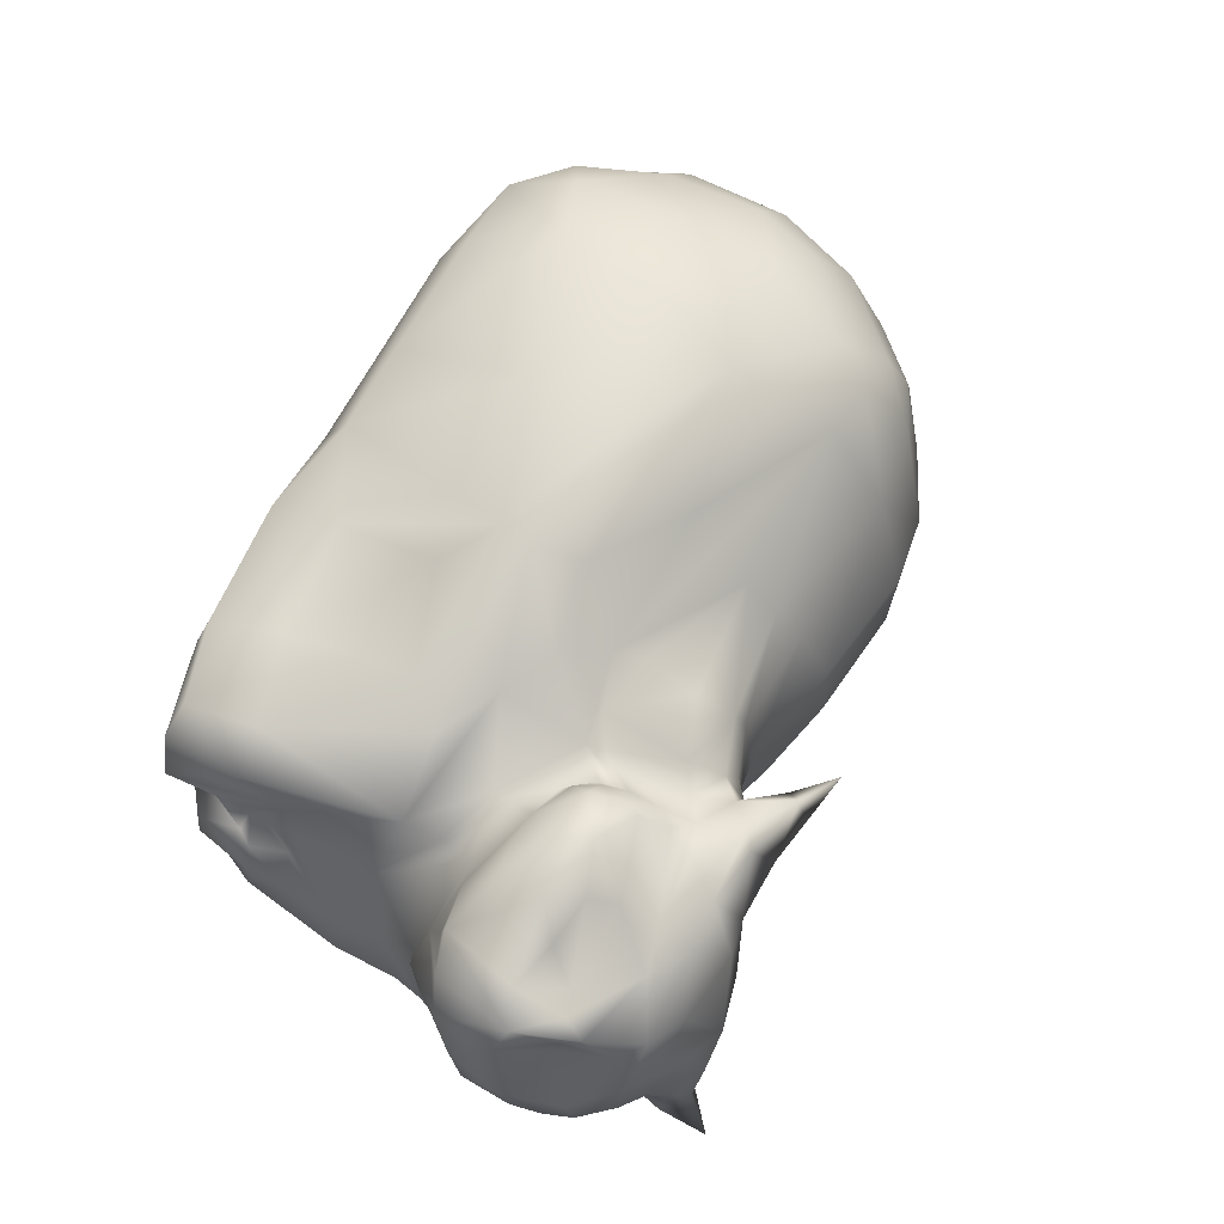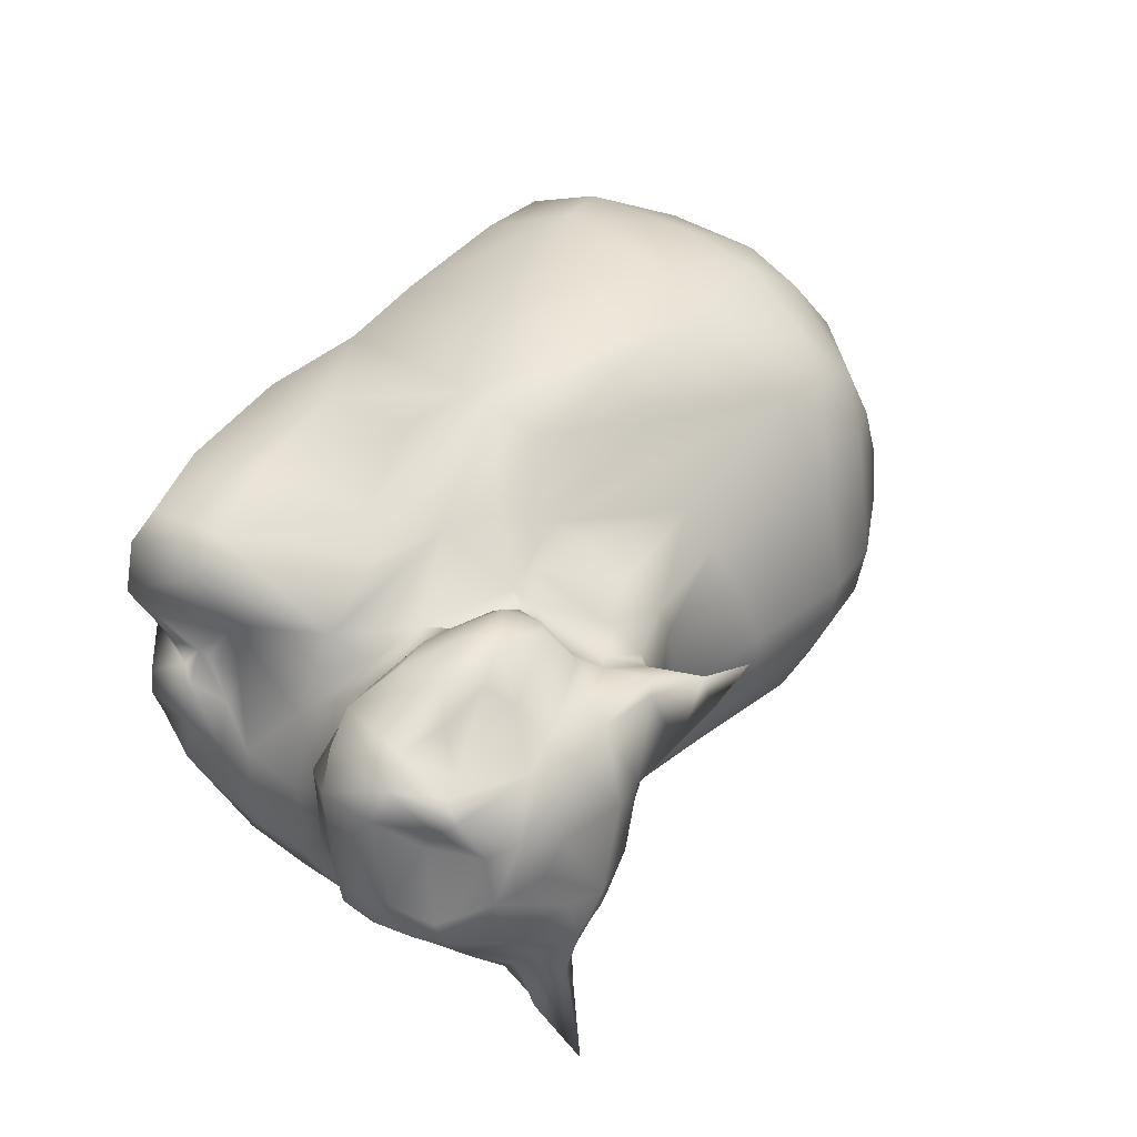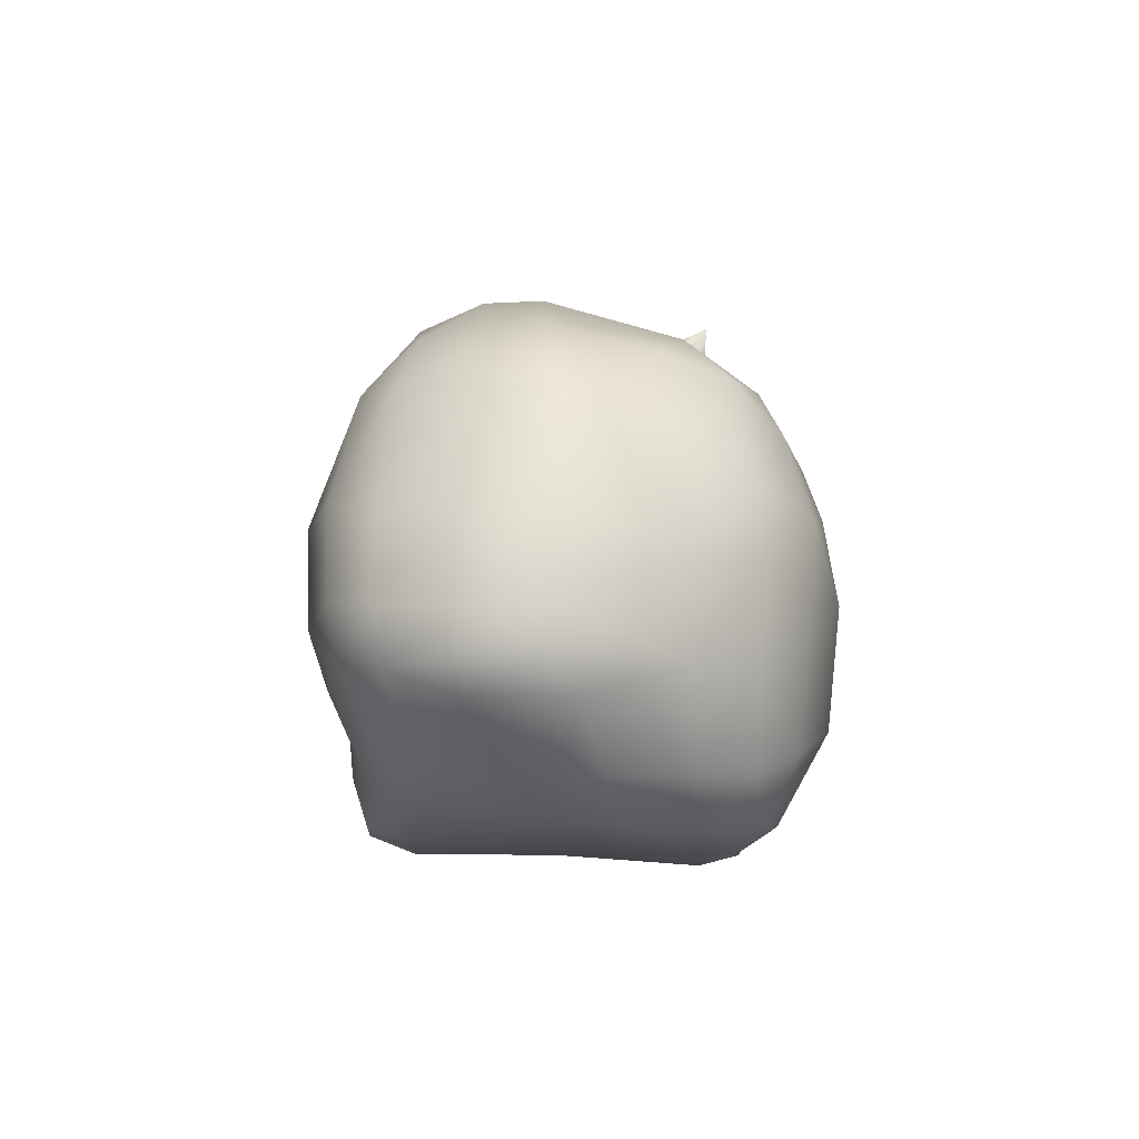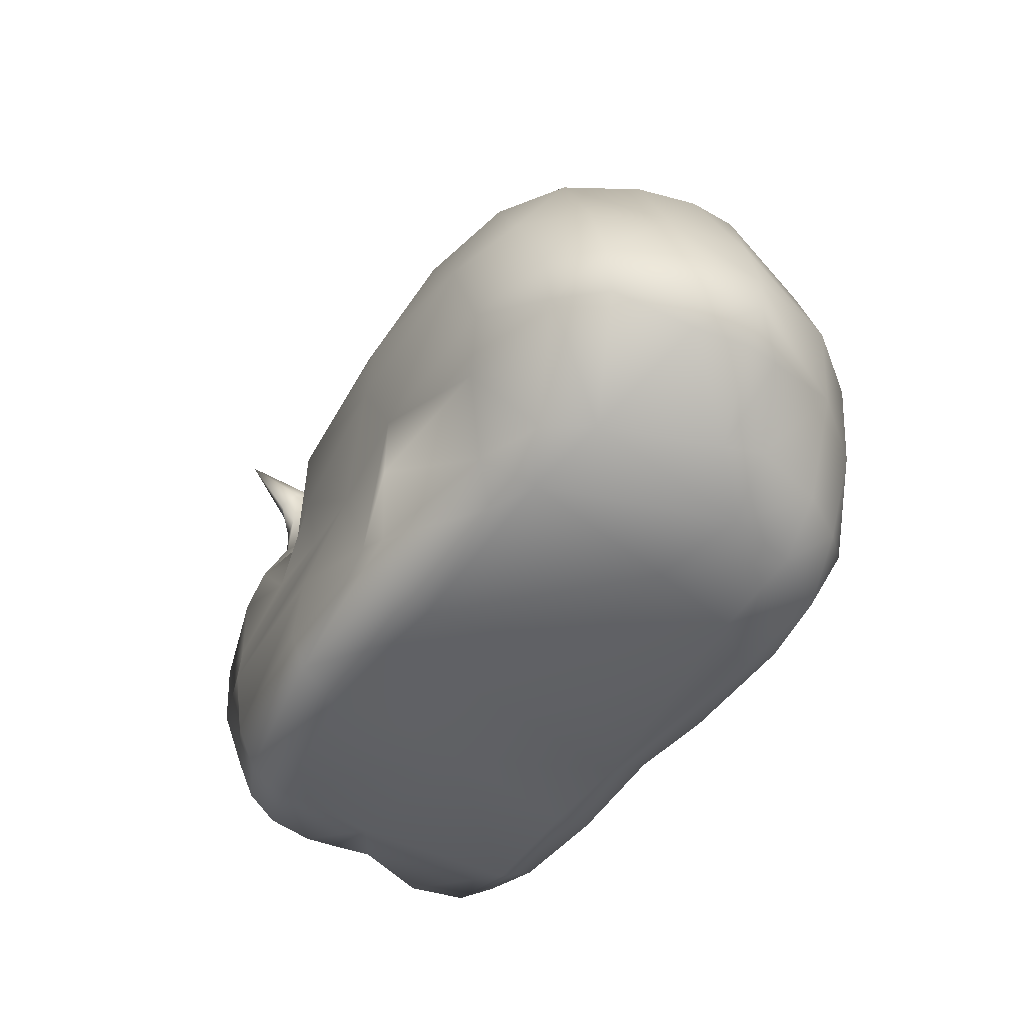
<metadata>
{"format":"obj","ext":"obj","renderer":"f3d","projection":"perspective","resolution":1024,"background":"white","views":[{"elev":71.9,"azim":117.2,"up":"+Z"},{"elev":52.0,"azim":126.4,"up":"+Z"},{"elev":-6.8,"azim":-94.6,"up":"+Y"},{"elev":-43.9,"azim":-127.7,"up":"+Y"}]}
</metadata>
<code>
o jct8iebse099
v -6.931 13 -7.533
v -4.01 11.28 -7.807
v -9.941 9.014 -8.803
v -2.413 12.68 -7.08
v 1.54 10.73 -6.928
v 4.955 10.23 -4.834
v 5.383 9.451 -4.933
v -7.52 15.52 -5.517
v -5.228 14.4 -6.526
v 1.631 12.55 -6.171
v 4.479 11.06 -4.341
v 8.027 10.94 -4.695
v 5.807 8.573 -5.139
v 1.579 8.661 -6.727
v 1.639 6.899 -6.32
v -1.031 6.792 -6.745
v 7.653 6.299 -5.443
v 7.034 4.542 -5.866
v 9.725 4.943 -4.683
v 9.047 2.55 -4.241
v 6.484 1.865 -5.819
v 8.37 0.8921 -4.045
v 6.963 12.15 -3.73
v 9.783 7.136 -4.751
v 8.77 9.733 -4.865
v 1.722 13.72 -5.012
v -4.922 15.1 -5.686
v -10.14 4.326 -8.169
v -11.09 5.931 -8.703
v -5.138 6.553 -7.866
v -4.662 4.757 -7.602
v -3.533 2.227 -7.519
v 1.45 4.71 -6.69
v 0.9854 1.778 -7.222
v 6.056 0.17 -5.403
v 0.5731 0.2202 -6.961
v -4.607 1.891 -7.468
v -9.25 2.017 -7.12
v -11.46 2.006 -6.511
v -13.79 4.822 -7.847
v -13.8 6.471 -8.132
v -12.53 9.346 -8.202
v -3.64 9.153 -7.906
v -15.31 4.559 -6.731
v -15.37 6.312 -6.98
v -12.66 1.83 -5.239
v -10.2 0.9608 -5.697
v -8.702 0.7959 -6.285
v -4.44 -0.1186 -5.54
v -4.617 0.4114 -7.009
v -2.572 -0.09918 -5.561
v -14.61 8.867 -6.886
v -12.71 12.68 -6.329
v -10.41 12.92 -7.304
v -10.75 14.52 -5.657
v -12.94 13.92 -4.227
v -14.32 12.44 -4.399
v -14.07 13.68 -1.948
v -15.02 12.37 -2.607
v -15.97 8.782 -4.797
v -16.8 6.261 -4.74
v -16.79 4.873 -4.728
v -16.26 3.701 -4.354
v -17.3 5.023 -2.387
v -17.28 6.404 -2.287
v -16.77 8.485 -2.254
v -15.29 12.04 -1.224
v -12.65 13.87 1.334
v -12.27 14.84 -2.143
v -9.544 15.94 -3.694
v -16.68 3.751 -2.534
v -14.93 10.8 1.889
v -15.89 8.056 1.879
v -15.96 4.667 1.562
v -16.61 3.804 -1.378
v -14.52 1.625 -1.81
v -13.16 0.4608 -0.2226
v -10.21 0.03795 -0.7422
v -6.029 -0.3056 -0.3871
v -2.012 -0.5222 3.997
v -10.03 -0.3367 2.168
v -12.93 0.2548 2.079
v -14.41 1.82 2.018
v -14.93 1.759 -0.586
v -6.795 16.37 -2.702
v -5.215 15.8 -4.582
v -9.973 15.95 -1.936
v -10.79 14.67 2.131
v -12.15 13.27 3.316
v -14.04 9.876 3.864
v -14.7 7.637 3.879
v -14.55 4.502 3.755
v -13.52 1.847 3.744
v -11.73 0.4879 4.32
v -12.27 9.19 5.675
v -12.72 5.946 5.437
v -12.41 2.487 5.156
v -10.12 3.197 6.421
v -9.493 6.953 6.919
v -9.247 0.4501 5.023
v -4.999 0.3773 5.449
v -5.427 4.672 7.092
v -8.7 -0.2844 4
v -2.251 0.2348 5.326
v -0.911 6.194 7.656
v -4.601 7.74 7.652
v -8.59 9.653 6.616
v -11.31 11.78 4.972
v -10.51 13.13 4.39
v -4.381 9.237 7.311
v 0.7127 1.686 5.914
v 0.6637 4.89 6.802
v 0.9937 -0.4216 5.434
v 4.247 1.919 5.898
v 3.674 5.844 6.273
v 4.893 7.097 6.032
v -0.8112 7.154 7.69
v -1.043 8.605 7.258
v -4.152 10.59 6.318
v -8.567 11.14 6.042
v 4.896 -0.1472 5.889
v 0.4315 10.34 5.774
v -8.802 12.84 4.835
v 0.9638 -0.767 4.093
v 5.388 -0.4101 4.992
v 7.325 0.484 6.018
v 7.009 2.658 6.131
v 1.501 9.116 6.508
v 3.075 8.172 6.358
v 7.377 7.33 5.196
v 8.348 2.832 5.467
v 8.308 0.2889 5.282
v 8.929 0.3307 3.509
v 8.316 4.21 4.199
v 8.533 6.696 1.883
v 7.171 8.45 4.62
v 7.407 9.547 4.925
v 5.404 9.138 4.913
v 5.689 10.58 6.28
v 4.539 10.7 4.933
v 3.191 10.9 5.739
v 9.821 8.72 1.681
v 9.875 7.504 0.1644
v 9.885 5.65 0.5236
v 8.606 4.389 1.83
v 10.86 9.375 -0.03241
v 10.69 9.316 2.444
v 4.348 12.79 6.935
v 4.232 11.96 6.713
v 4.665 11.73 7.018
v 4.547 11.19 6.354
v 6.736 10.49 6.759
v 8.199 9.702 5.636
v 9.676 9.824 5.593
v 9.55 9.333 4.535
v 10.55 9.182 3.586
v 11.65 10.62 5.061
v 12.16 11.2 3.178
v 11.21 10.11 0.801
v 11.19 11.09 -0.7481
v 10.8 9.941 -2.116
v 10.41 8.085 -2.343
v 10.41 5.992 -2.422
v 9.869 2.598 -2.526
v 9.827 4.325 -0.4825
v 9.925 3.196 0.1251
v 9.417 3.003 1.441
v 9.342 0.8675 -0.9841
v 9.15 0.8884 0.0644
v 9.12 2.616 1.787
v 8.922 0.6722 -2.751
v 11.82 12.53 5.59
v 11.3 12.81 6.689
v 7.934 0.1515 0.7761
v 8.458 1.288 1.434
v 8.533 2.627 1.865
v 8.381 2.889 1.61
v 8.937 3.945 0.6599
v 8.222 15.32 6.015
v 9.453 13.67 5.906
v 10.2 13.91 5.996
v 10.53 14.6 5.72
v 10.77 13.96 4.949
v 11.02 13.73 4.337
v 10.41 15.43 4.576
v 9.735 16.13 5.152
v 10.23 12.41 6.928
v 8.761 12.79 6.811
v 8.544 16.73 4.332
v 6.229 17.03 3.489
v 7.068 16.1 5.743
v 7.116 15.11 6.164
v 6.928 13.87 6.618
v 7.3 13.06 7.279
v 7.836 12.05 7.325
v 9.608 9.966 6.341
v 10.77 10.26 5.878
v 8.035 10.64 7.059
v 6.141 11.77 7.461
v 5.826 12.54 7.505
v 4.595 13.23 6.979
v 5.055 16.82 2.953
v 5.565 16.01 5.959
v 5.765 14.95 5.893
v 4.273 14.07 5.98
v 4.73 14.93 5.789
v 3.94 11.71 5.546
v 3.819 12.55 5.639
v 3.76 13.47 5.269
v 3.724 14.62 5.451
v 3.179 15.91 5.522
v 3.772 16.3 5.48
v 3.1 16.9 2.763
v 3.147 16.01 1.954
v 1.99 15.34 3.08
v 1.452 14.9 3.11
v 1.802 14.62 3.993
v 1.278 16.4 3.431
v 0.037 14.05 3.775
v -0.08587 14.37 2.907
v 1.202 14.99 1.313
v 1.755 17.21 3.252
v 0.44 17.56 4.38
v 1.677 16.81 4.538
v 2.49 15.23 4.668
v 2.965 14.04 4.697
v 2.982 11.4 5.18
v 4.262 11.28 4.907
v 2.204 13.61 5.256
v 2.095 10.88 5.641
v 0.2061 12.89 4.619
v 0.03922 11.21 5.189
v -3.589 12.64 4.143
v -3.571 13.68 2.951
v -8.414 14.9 2.106
v -3.591 14.58 1.753
v -3.583 15.65 -0.3419
v 0.01247 14.81 -0.1838
v -3.112 15.89 -2.274
v -0.4705 15.19 -2.385
v 1.24 14.31 -3.956
v 1.38 14.38 -1.905
v 3.653 14.01 -2.435
v 1.327 14.69 -0.007796
v -7.562 16.26 -1.149
v 7.751 16.41 -1.253
v 7.485 15.49 -2.347
v 5.341 16.4 1.017
v 10.85 16.04 3.3
v 10.48 16.55 1.203
v 9.077 17.17 1.931
v 9.081 17.69 0.8089
v 7.942 17.67 1.631
v 7.966 17.66 0.9718
v 6.302 17.32 1.463
v 7.371 17.45 0.6691
v 5.398 16.81 1.582
v 8.961 17.33 -0.7312
v 8.665 16.41 -2.347
v 8.185 14.85 -2.801
v 6.36 12.79 -3.032
v 3.932 13.1 -3.35
v 9.388 16.7 3.517
v 10.22 16.88 -2.781
v 10.16 17.03 0.4835
v 10.23 16.17 -0.901
v 10.7 14.94 -1.12
v 9.67 17.62 -0.5692
v 9.835 16.34 -3.078
v 10.05 18.45 -4.596
v 9.061 17.46 -2.47
v 9.008 17.04 -3.055
v 9.104 15.68 -3.036
v 8.991 13.84 -3.219
v 9.591 11.78 -3.843
v 10.05 10.81 -3.725
v 10.23 12.58 -2.784
v 10.14 13.81 -2.593
v 9.64 15.28 -2.906
v 9.346 16.37 -3.503
v 12.52 12.78 3.227
v 12.35 13.46 2.636
v 12.39 11.61 1.142
v 12.08 11.62 0.4019
v 10.91 11.51 -1.56
v 11.07 12.63 -1.248
v 10.96 13.48 -1.389
v 12.03 15.06 1.824
v 11.21 16.03 1.828
v 11.13 15.03 -0.08646
v 12.33 14.19 1.636
v 12.2 12.55 0.5777
v 12.51 13.25 1.662
v 11.92 14.71 2.319
v 0.8374 -0.3747 -5.449
v 6.13 -0.2406 -3.942
v 6.342 -0.2146 -0.3803
v 0.6829 -0.4158 -0.6947
v 7.845 8.132 7.624
v 5.431 9.135 9.942
v 5.676 6.736 9.385
v 9.698 11.94 7.003
v 8.843 12.69 6.883
v 5.747 12.12 7.862
v 7.608 10.83 8.979
v 10.01 10.64 6.321
v 2.855 11.12 8.631
v 12.73 9.27 3.726
v 15.15 8.113 1.303
v 15.93 9.716 0.7319
v 13.29 11.39 4.02
v 11.08 10.32 4.887
v 11.52 11.58 5.693
v 11.39 12.79 5.163
v 12.87 12.27 2.612
v 14.83 11.55 -0.4937
f 1 2 3
f 1 4 2
f 5 2 4
f 5 6 7
f 8 9 1
f 9 4 1
f 4 9 10
f 10 5 4
f 11 5 10
f 11 6 5
f 11 12 6
f 12 7 6
f 13 7 12
f 7 13 14
f 15 14 13
f 16 14 15
f 17 16 15
f 18 16 17
f 19 18 17
f 18 19 20
f 18 20 21
f 22 21 20
f 15 13 17
f 11 23 12
f 19 17 24
f 17 25 24
f 17 13 25
f 13 12 25
f 11 10 26
f 10 27 26
f 9 27 10
f 9 8 27
f 28 29 30
f 28 30 31
f 32 31 30
f 32 30 16
f 33 32 16
f 18 33 16
f 21 33 18
f 21 34 33
f 34 32 33
f 22 35 21
f 34 21 35
f 34 35 36
f 34 36 32
f 36 37 32
f 32 37 31
f 31 37 38
f 31 38 28
f 39 28 38
f 39 40 28
f 40 29 28
f 40 41 29
f 42 29 41
f 42 3 29
f 30 29 3
f 30 3 43
f 43 16 30
f 16 43 14
f 5 14 43
f 7 14 5
f 43 2 5
f 3 2 43
f 40 44 45
f 46 44 40
f 46 40 39
f 39 47 46
f 48 49 47
f 48 50 49
f 51 49 50
f 51 50 36
f 36 50 37
f 37 50 48
f 37 48 38
f 47 38 48
f 47 39 38
f 40 45 41
f 41 45 52
f 41 52 42
f 42 52 53
f 42 53 54
f 54 53 55
f 53 56 55
f 53 57 56
f 58 56 57
f 58 57 59
f 59 57 60
f 57 53 60
f 60 53 52
f 45 60 52
f 45 61 60
f 44 61 45
f 44 62 61
f 46 63 44
f 62 44 63
f 64 62 63
f 61 62 64
f 61 64 65
f 65 60 61
f 65 66 60
f 59 60 66
f 66 67 59
f 59 67 58
f 67 68 58
f 68 69 58
f 69 56 58
f 69 70 56
f 70 55 56
f 70 8 55
f 54 55 8
f 8 1 54
f 64 63 71
f 67 72 68
f 67 73 72
f 67 66 73
f 73 66 65
f 65 74 73
f 65 64 74
f 74 64 75
f 64 71 75
f 75 71 76
f 76 71 63
f 46 76 63
f 46 77 76
f 46 47 77
f 78 77 47
f 47 49 78
f 79 78 49
f 49 51 79
f 80 79 51
f 80 81 79
f 81 78 79
f 78 81 82
f 78 82 77
f 77 82 83
f 77 83 84
f 84 83 74
f 84 74 75
f 75 76 84
f 84 76 77
f 8 85 86
f 8 70 85
f 70 87 85
f 70 69 87
f 69 88 87
f 69 68 88
f 88 68 89
f 89 68 72
f 89 72 90
f 73 90 72
f 73 91 90
f 74 91 73
f 74 92 91
f 83 92 74
f 83 93 92
f 93 83 82
f 93 82 94
f 94 82 81
f 95 90 91
f 91 96 95
f 92 96 91
f 92 97 96
f 97 92 93
f 94 97 93
f 94 98 97
f 96 97 98
f 96 98 99
f 95 96 99
f 100 101 98
f 102 98 101
f 99 98 102
f 94 100 98
f 103 100 94
f 103 101 100
f 104 101 103
f 104 102 101
f 104 105 102
f 106 102 105
f 99 102 106
f 107 99 106
f 99 107 95
f 107 108 95
f 90 95 108
f 90 108 89
f 109 89 108
f 89 109 88
f 107 106 110
f 111 105 104
f 111 112 105
f 94 81 103
f 80 103 81
f 104 103 80
f 80 113 104
f 111 104 113
f 114 111 113
f 112 111 114
f 112 114 115
f 115 105 112
f 115 116 105
f 116 117 105
f 106 105 117
f 106 117 118
f 110 106 118
f 118 119 110
f 107 110 119
f 107 119 120
f 120 108 107
f 114 113 121
f 118 122 119
f 123 119 122
f 123 120 119
f 80 124 113
f 121 113 124
f 121 124 125
f 126 121 125
f 126 114 121
f 126 127 114
f 127 115 114
f 127 116 115
f 128 117 129
f 116 129 117
f 129 116 130
f 130 116 127
f 130 127 131
f 126 131 127
f 126 132 131
f 126 125 132
f 125 133 132
f 131 132 133
f 131 133 134
f 134 130 131
f 134 135 130
f 130 135 136
f 135 137 136
f 138 136 137
f 138 137 139
f 140 138 139
f 128 129 141
f 135 142 137
f 142 135 143
f 144 143 135
f 135 145 144
f 134 145 135
f 142 143 146
f 147 142 146
f 148 149 150
f 149 151 150
f 150 151 139
f 150 139 152
f 139 153 152
f 139 137 153
f 154 153 155
f 137 155 153
f 155 137 156
f 137 142 156
f 147 156 142
f 155 156 157
f 157 156 158
f 147 158 156
f 158 147 159
f 147 146 159
f 159 146 160
f 146 161 160
f 146 162 161
f 146 143 162
f 163 162 143
f 163 143 144
f 163 144 164
f 164 144 165
f 166 164 165
f 167 166 165
f 166 167 168
f 167 169 168
f 169 167 170
f 168 171 166
f 166 171 164
f 157 172 173
f 157 158 172
f 169 170 174
f 175 174 170
f 133 174 175
f 175 176 133
f 176 134 133
f 176 177 134
f 177 145 134
f 178 145 177
f 178 144 145
f 178 165 144
f 165 178 167
f 178 176 167
f 176 170 167
f 176 175 170
f 178 177 176
f 179 180 181
f 182 179 181
f 182 181 173
f 182 173 183
f 172 183 173
f 172 184 183
f 183 184 185
f 182 183 185
f 182 185 186
f 186 179 182
f 181 187 173
f 181 180 187
f 188 187 180
f 189 190 191
f 189 191 186
f 186 191 179
f 179 191 192
f 193 179 192
f 193 180 179
f 194 180 193
f 188 180 194
f 188 194 195
f 195 187 188
f 195 196 187
f 187 196 173
f 173 196 197
f 197 157 173
f 195 198 196
f 198 195 199
f 195 200 199
f 195 194 200
f 200 194 193
f 201 200 193
f 201 193 192
f 202 203 190
f 190 203 191
f 191 203 204
f 192 191 204
f 205 192 204
f 205 201 192
f 205 148 201
f 200 201 148
f 148 150 200
f 150 199 200
f 199 150 152
f 199 152 198
f 198 152 153
f 198 153 196
f 196 153 154
f 196 154 197
f 155 197 154
f 155 157 197
f 206 204 203
f 206 205 204
f 140 139 151
f 140 151 207
f 207 151 149
f 149 208 207
f 149 148 208
f 148 209 208
f 148 205 209
f 210 209 205
f 206 210 205
f 210 206 211
f 206 203 211
f 203 212 211
f 202 212 203
f 202 213 212
f 202 214 213
f 214 215 213
f 214 216 215
f 215 216 217
f 213 215 218
f 219 216 220
f 216 221 220
f 216 214 221
f 222 218 223
f 222 213 218
f 213 222 224
f 213 224 212
f 224 211 212
f 224 225 211
f 210 211 225
f 210 225 226
f 210 226 209
f 227 209 226
f 209 227 208
f 208 227 141
f 208 141 207
f 207 141 228
f 140 207 228
f 141 140 228
f 138 140 141
f 138 141 129
f 129 130 138
f 136 138 130
f 222 223 224
f 223 218 224
f 224 218 225
f 225 218 215
f 217 225 215
f 226 225 217
f 217 229 226
f 227 226 229
f 227 229 230
f 141 227 230
f 141 230 122
f 141 122 128
f 118 128 122
f 118 117 128
f 219 217 216
f 217 219 229
f 219 231 229
f 231 230 229
f 231 232 230
f 232 122 230
f 232 233 122
f 123 122 233
f 123 233 234
f 123 234 235
f 236 235 234
f 237 235 236
f 238 237 236
f 237 238 239
f 239 238 240
f 241 239 240
f 240 242 241
f 243 241 242
f 232 231 233
f 219 233 231
f 219 234 233
f 220 234 219
f 220 236 234
f 238 236 220
f 220 221 238
f 244 238 221
f 238 244 242
f 238 242 240
f 237 245 235
f 108 120 123
f 108 123 109
f 109 123 235
f 109 235 88
f 87 88 235
f 87 235 245
f 245 85 87
f 85 245 237
f 85 237 239
f 86 85 239
f 241 86 239
f 243 246 247
f 246 243 248
f 249 250 251
f 250 252 251
f 252 253 251
f 254 253 252
f 253 254 255
f 254 256 255
f 255 256 257
f 257 256 248
f 258 248 256
f 246 248 258
f 259 246 258
f 259 247 246
f 247 259 260
f 261 247 260
f 261 262 247
f 243 247 262
f 262 241 243
f 251 263 249
f 251 253 263
f 264 265 266
f 265 267 266
f 265 250 267
f 252 250 265
f 268 252 265
f 258 252 268
f 258 256 252
f 252 256 254
f 265 264 268
f 264 269 270
f 264 270 268
f 271 268 270
f 258 268 271
f 258 271 272
f 259 258 272
f 273 259 272
f 273 260 259
f 260 273 274
f 274 261 260
f 274 23 261
f 23 11 261
f 11 262 261
f 11 26 262
f 262 26 241
f 26 27 241
f 241 27 86
f 86 27 8
f 274 12 23
f 274 275 12
f 276 25 12
f 276 12 275
f 275 277 276
f 277 275 274
f 277 274 278
f 274 279 278
f 273 279 274
f 279 273 280
f 273 272 280
f 280 272 270
f 270 272 271
f 269 280 270
f 269 279 280
f 172 281 282
f 158 281 172
f 281 158 283
f 283 158 159
f 159 284 283
f 159 160 284
f 160 285 284
f 161 285 160
f 285 161 276
f 276 286 285
f 277 286 276
f 286 277 287
f 287 277 278
f 287 278 267
f 279 267 278
f 279 266 267
f 266 279 269
f 264 266 269
f 284 285 286
f 288 250 289
f 290 250 288
f 250 290 267
f 290 287 267
f 291 287 290
f 291 286 287
f 292 286 291
f 286 292 284
f 292 283 284
f 292 293 283
f 281 283 293
f 282 281 293
f 282 293 291
f 294 282 291
f 294 291 288
f 294 288 249
f 288 289 249
f 249 289 250
f 290 288 291
f 291 293 292
f 243 242 244
f 243 244 248
f 221 248 244
f 221 257 248
f 221 214 257
f 257 214 202
f 257 202 255
f 190 255 202
f 190 253 255
f 189 253 190
f 189 263 253
f 186 263 189
f 186 249 263
f 185 249 186
f 185 294 249
f 184 294 185
f 184 282 294
f 184 172 282
f 51 36 295
f 54 3 42
f 54 1 3
f 24 276 161
f 24 25 276
f 162 24 161
f 163 24 162
f 163 19 24
f 164 19 163
f 164 20 19
f 171 20 164
f 171 22 20
f 35 295 36
f 35 296 295
f 22 296 35
f 22 171 296
f 168 296 171
f 168 297 296
f 168 169 297
f 297 169 174
f 174 125 297
f 174 133 125
f 298 297 125
f 298 296 297
f 298 295 296
f 295 298 51
f 298 80 51
f 124 80 298
f 125 124 298

</code>
